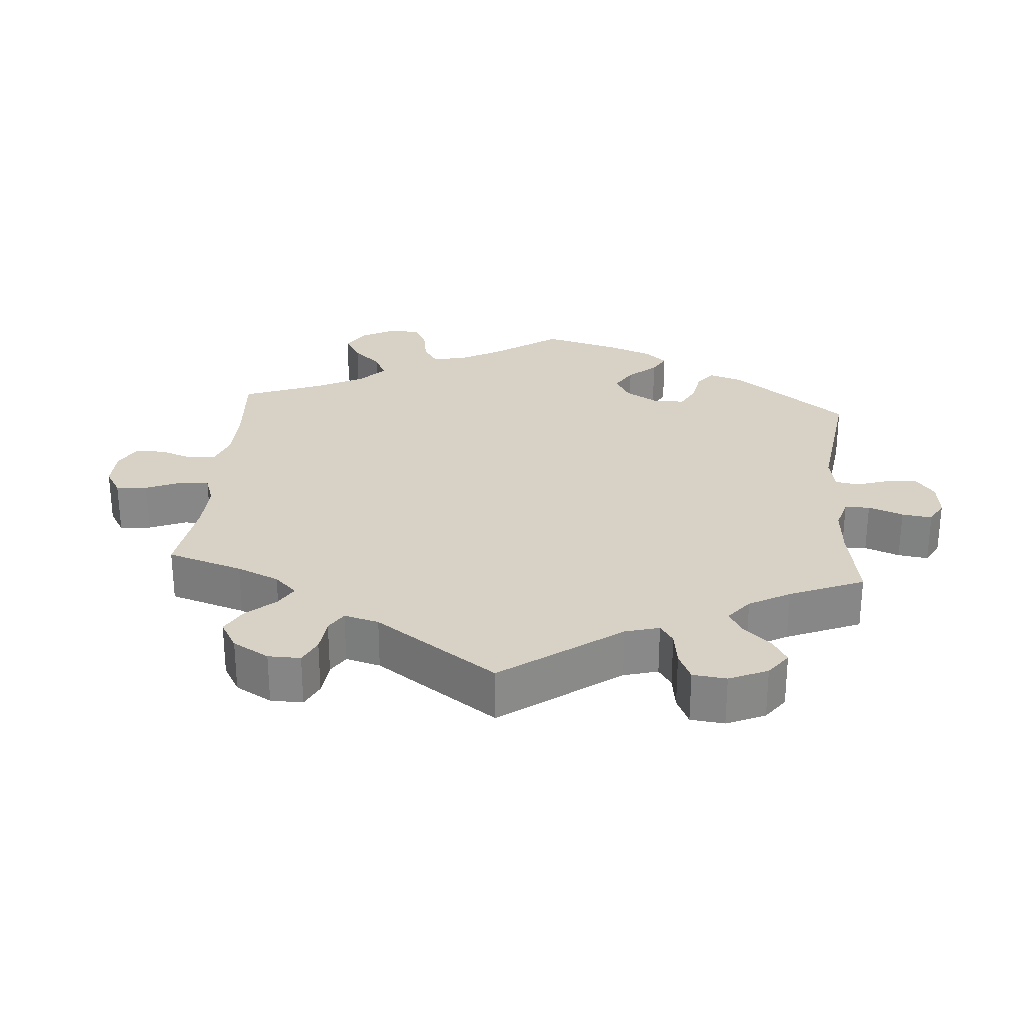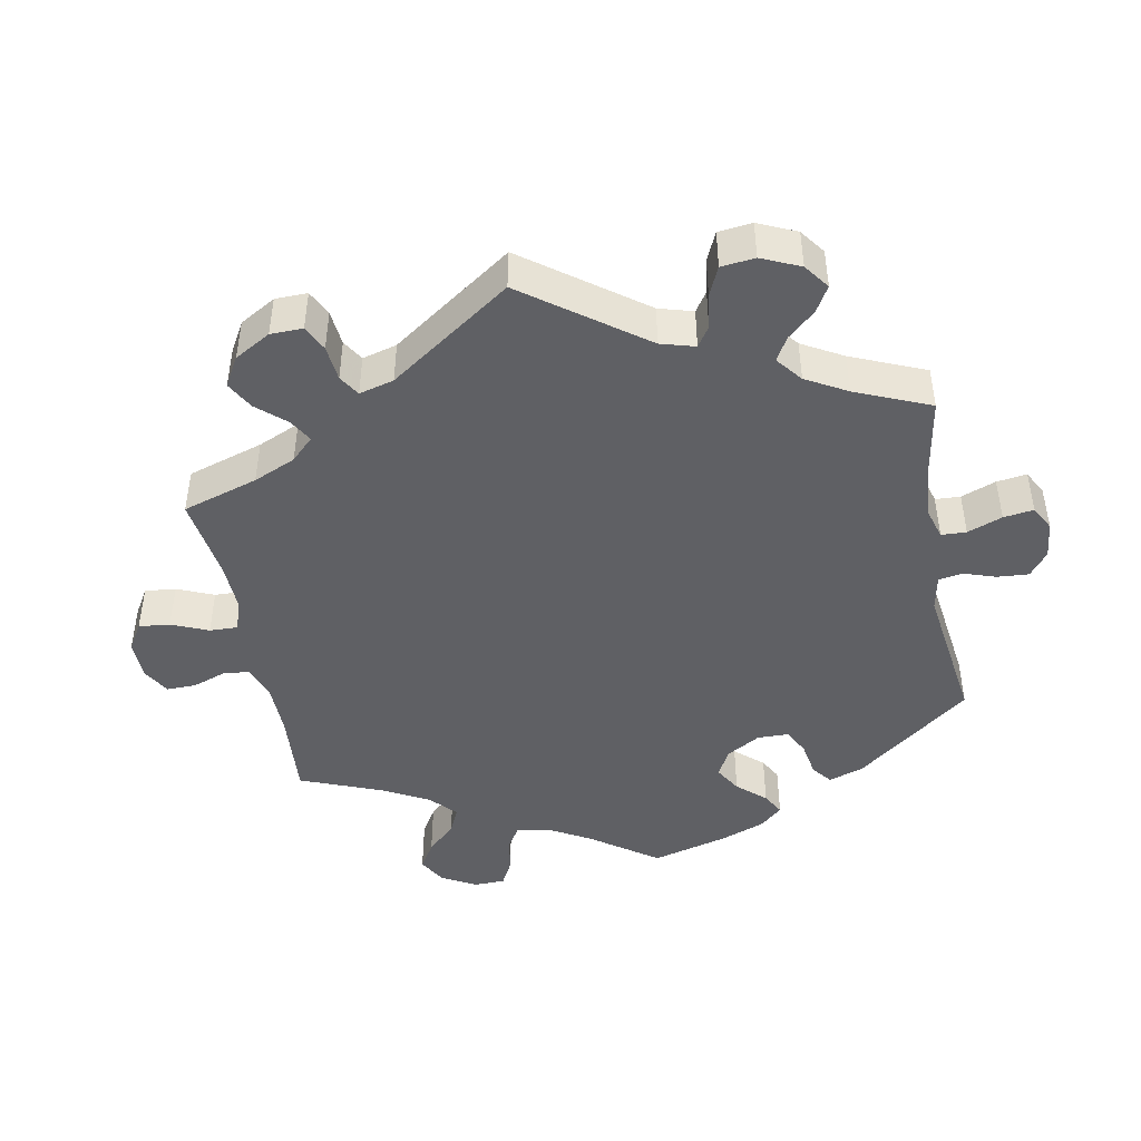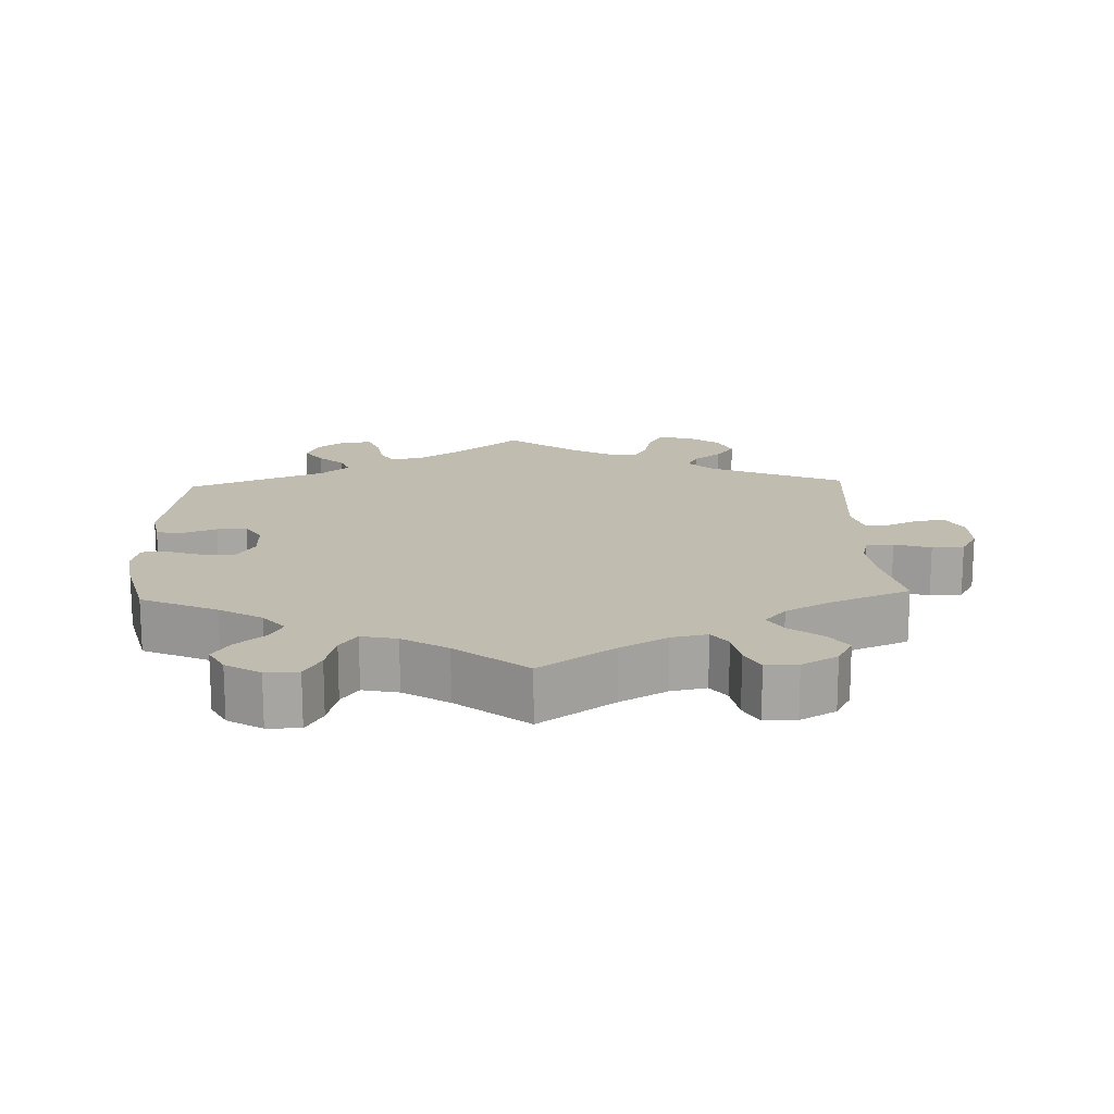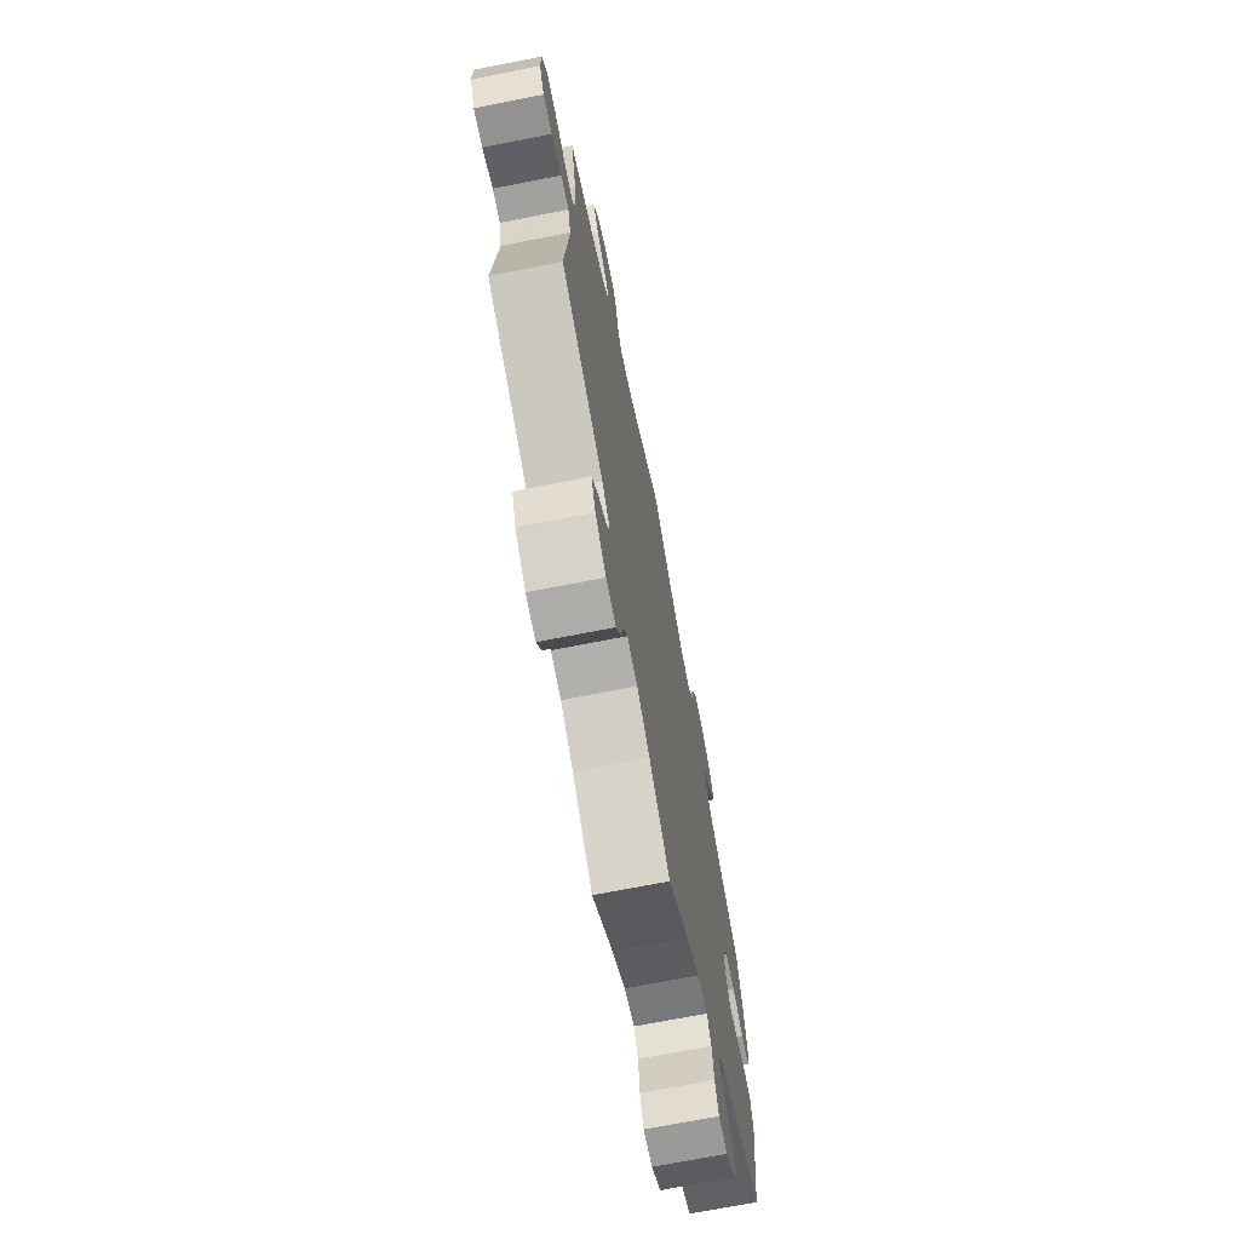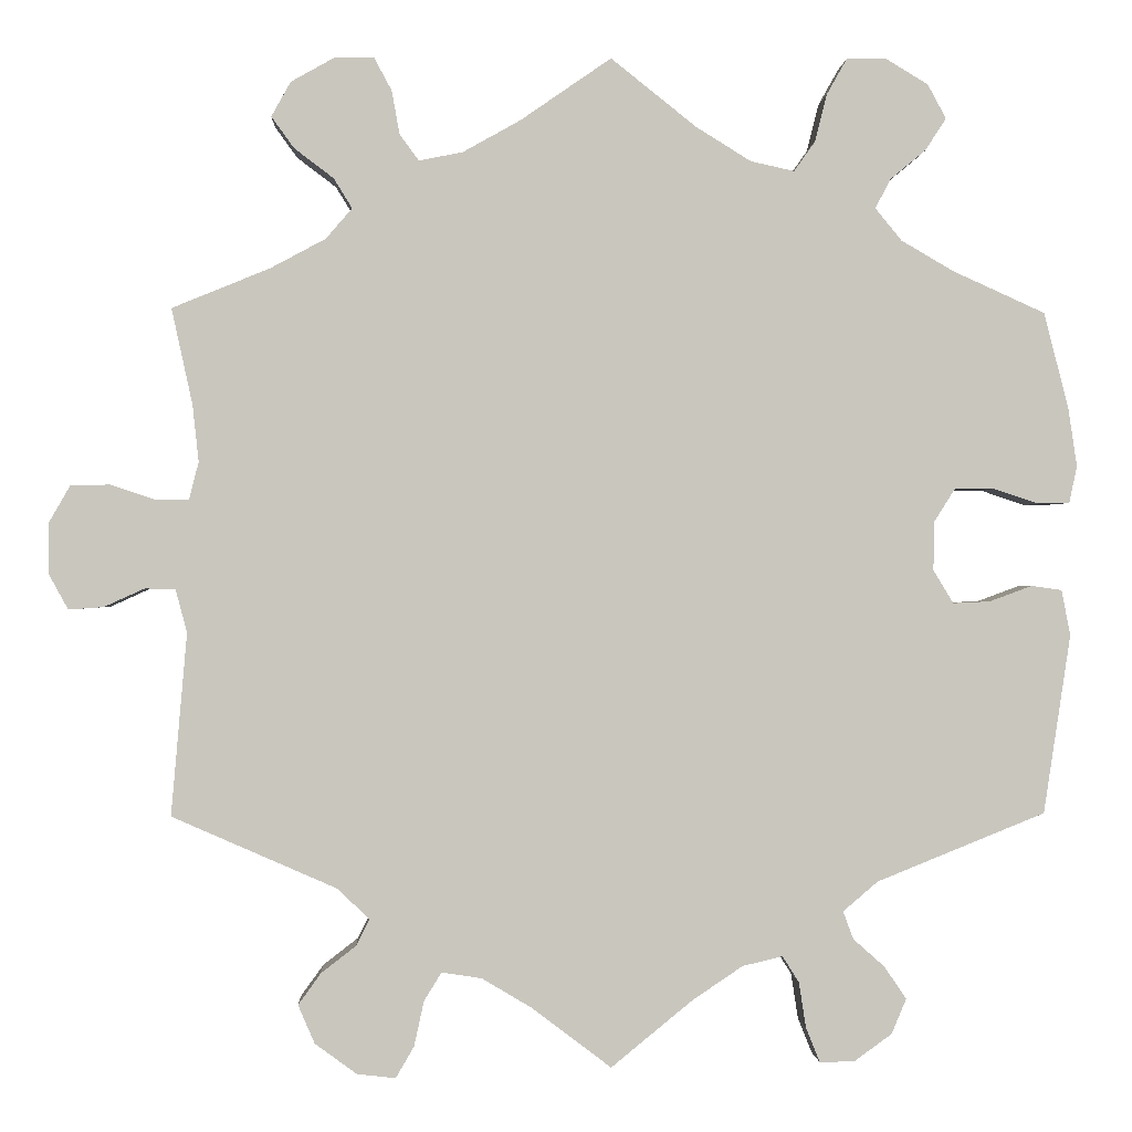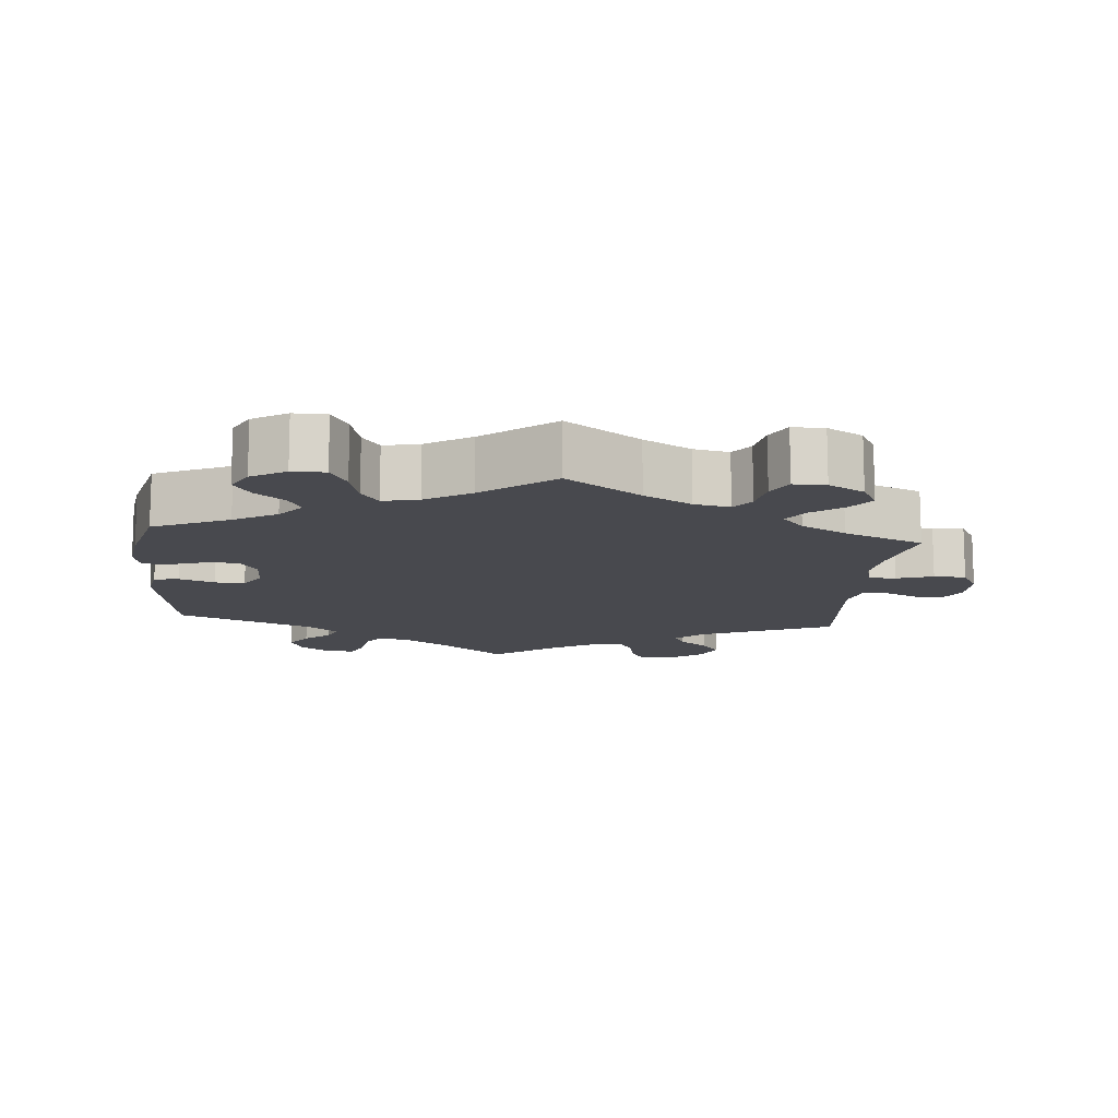
<metadata>
{"format":"obj","ext":"obj","renderer":"f3d","projection":"perspective","resolution":1024,"background":"white","views":[{"elev":27.2,"azim":124.7,"up":"+Y"},{"elev":-44.7,"azim":130.6,"up":"+Y"},{"elev":16.4,"azim":-2.2,"up":"+Y"},{"elev":-70.6,"azim":101.1,"up":"+Z"},{"elev":-0.4,"azim":177.3,"up":"+Z"},{"elev":-12.7,"azim":-5.3,"up":"+Y"}]}
</metadata>
<code>
v 0.104 0.07 0.506
v 0.17 0.07 0.469
v 0.22 0.07 0.459
v 0.242 0.07 0.489
v 0.251 0.07 0.539
v 0.271 0.07 0.576
v 0.316 0.07 0.576
v 0.366 0.07 0.548
v 0.388 0.07 0.508
v 0.362 0.07 0.472
v 0.317 0.07 0.438
v 0.296 0.07 0.404
v 0.326 0.07 0.369
v 0.389 0.07 0.335
v 0.501 0.07 0.289
v 0.477 0.07 0.179
v 0.47 0.07 0.114
v 0.481 0.07 0.071
v 0.519 0.07 0.071
v 0.57 0.07 0.088
v 0.615 0.07 0.087
v 0.639 0.07 0.045
v 0.639 0.07 -0.014
v 0.617 0.07 -0.054
v 0.577 0.07 -0.051
v 0.531 0.07 -0.03
v 0.496 0.07 -0.031
v 0.483 0.07 -0.08
v 0.501 0.07 -0.289
v 0.312 0.07 -0.372
v 0.276 0.07 -0.407
v 0.291 0.07 -0.437
v 0.331 0.07 -0.468
v 0.357 0.07 -0.504
v 0.338 0.07 -0.548
v 0.29 0.07 -0.583
v 0.246 0.07 -0.588
v 0.225 0.07 -0.552
v 0.214 0.07 -0.501
v 0.194 0.07 -0.468
v 0.148 0.07 -0.475
v 0.091 0.07 -0.509
v 0 0.07 -0.578
v -0.093 0.07 -0.502
v -0.151 0.07 -0.463
v -0.197 0.07 -0.452
v -0.216 0.07 -0.482
v -0.224 0.07 -0.534
v -0.24 0.07 -0.574
v -0.28 0.07 -0.573
v -0.323 0.07 -0.542
v -0.34 0.07 -0.502
v -0.315 0.07 -0.465
v -0.279 0.07 -0.433
v -0.267 0.07 -0.401
v -0.307 0.07 -0.367
v -0.5 0.07 -0.289
v -0.531 0.07 -0.084
v -0.521 0.07 -0.032
v -0.486 0.07 -0.027
v -0.437 0.07 -0.045
v -0.395 0.07 -0.047
v -0.372 0.07 -0.009
v -0.373 0.07 0.047
v -0.397 0.07 0.085
v -0.442 0.07 0.085
v -0.493 0.07 0.068
v -0.53 0.07 0.069
v -0.539 0.07 0.111
v -0.529 0.07 0.178
v -0.501 0.07 0.288
v -0.395 0.07 0.336
v -0.335 0.07 0.371
v -0.305 0.07 0.408
v -0.323 0.07 0.442
v -0.363 0.07 0.475
v -0.387 0.07 0.512
v -0.366 0.07 0.551
v -0.318 0.07 0.58
v -0.272 0.07 0.58
v -0.249 0.07 0.539
v -0.235 0.07 0.484
v -0.211 0.07 0.45
v -0.161 0.07 0.461
v -0.098 0.07 0.5
v 0 0.07 0.578
v 0.104 0 0.506
v 0.17 0 0.469
v 0.22 0 0.459
v 0.242 0 0.489
v 0.251 0 0.539
v 0.271 0 0.576
v 0.316 0 0.576
v 0.366 0 0.548
v 0.388 0 0.508
v 0.362 0 0.472
v 0.317 0 0.438
v 0.296 0 0.404
v 0.326 0 0.369
v 0.389 0 0.335
v 0.501 0 0.289
v 0.477 0 0.179
v 0.47 0 0.114
v 0.481 0 0.071
v 0.519 0 0.071
v 0.57 0 0.088
v 0.615 0 0.087
v 0.639 0 0.045
v 0.639 0 -0.014
v 0.617 0 -0.054
v 0.577 0 -0.051
v 0.531 0 -0.03
v 0.496 0 -0.031
v 0.483 0 -0.08
v 0.501 0 -0.289
v 0.312 0 -0.372
v 0.276 0 -0.407
v 0.291 0 -0.437
v 0.331 0 -0.468
v 0.357 0 -0.504
v 0.338 0 -0.548
v 0.29 0 -0.583
v 0.246 0 -0.588
v 0.225 0 -0.552
v 0.214 0 -0.501
v 0.194 0 -0.468
v 0.148 0 -0.475
v 0.091 0 -0.509
v 0 0 -0.578
v -0.093 0 -0.502
v -0.151 0 -0.463
v -0.197 0 -0.452
v -0.216 0 -0.482
v -0.224 0 -0.534
v -0.24 0 -0.574
v -0.28 0 -0.573
v -0.323 0 -0.542
v -0.34 0 -0.502
v -0.315 0 -0.465
v -0.279 0 -0.433
v -0.267 0 -0.401
v -0.307 0 -0.367
v -0.5 0 -0.289
v -0.531 0 -0.084
v -0.521 0 -0.032
v -0.486 0 -0.027
v -0.437 0 -0.045
v -0.395 0 -0.047
v -0.372 0 -0.009
v -0.373 0 0.047
v -0.397 0 0.085
v -0.442 0 0.085
v -0.493 0 0.068
v -0.53 0 0.069
v -0.539 0 0.111
v -0.529 0 0.178
v -0.501 0 0.288
v -0.395 0 0.336
v -0.335 0 0.371
v -0.305 0 0.408
v -0.323 0 0.442
v -0.363 0 0.475
v -0.387 0 0.512
v -0.366 0 0.551
v -0.318 0 0.58
v -0.272 0 0.58
v -0.249 0 0.539
v -0.235 0 0.484
v -0.211 0 0.45
v -0.161 0 0.461
v -0.098 0 0.5
v 0 0 0.578
f 85 86 1
f 84 85 1 2
f 83 84 2 3
f 79 80 81 82
f 79 82 83
f 78 79 83
f 75 76 77 78
f 74 75 78 83
f 73 74 83 3
f 69 70 71 72
f 69 72 73 3
f 66 67 68 69
f 65 66 69 3
f 58 59 60 61
f 56 57 58 61
f 55 56 61 62
f 51 52 53 54
f 49 50 51 54
f 47 48 49 54
f 46 47 54 55
f 45 46 55 62
f 42 43 44
f 41 42 44 45
f 40 41 45 62
f 36 37 38 39
f 36 39 40
f 35 36 40
f 32 33 34 35
f 31 32 35 40
f 30 31 40 62
f 28 29 30 62
f 23 24 25 26
f 23 26 27
f 22 23 27
f 19 20 21 22
f 18 19 22 27
f 17 18 27 28
f 14 15 16
f 13 14 16 17
f 12 13 17 28
f 8 9 10 11
f 8 11 12
f 7 8 12
f 4 5 6 7
f 3 4 7 12
f 64 65 3 12
f 12 28 62 63
f 12 63 64
f 87 172 171
f 88 87 171 170
f 89 88 170 169
f 168 167 166 165
f 169 168 165
f 169 165 164
f 164 163 162 161
f 169 164 161 160
f 89 169 160 159
f 158 157 156 155
f 89 159 158 155
f 155 154 153 152
f 89 155 152 151
f 147 146 145 144
f 147 144 143 142
f 148 147 142 141
f 140 139 138 137
f 140 137 136 135
f 140 135 134 133
f 141 140 133 132
f 148 141 132 131
f 130 129 128
f 131 130 128 127
f 148 131 127 126
f 125 124 123 122
f 126 125 122
f 126 122 121
f 121 120 119 118
f 126 121 118 117
f 148 126 117 116
f 148 116 115 114
f 112 111 110 109
f 113 112 109
f 113 109 108
f 108 107 106 105
f 113 108 105 104
f 114 113 104 103
f 102 101 100
f 103 102 100 99
f 114 103 99 98
f 97 96 95 94
f 98 97 94
f 98 94 93
f 93 92 91 90
f 98 93 90 89
f 98 89 151 150
f 149 148 114 98
f 150 149 98
f 1 87 88 2
f 2 88 89 3
f 3 89 90 4
f 4 90 91 5
f 5 91 92 6
f 6 92 93 7
f 7 93 94 8
f 8 94 95 9
f 9 95 96 10
f 10 96 97 11
f 11 97 98 12
f 12 98 99 13
f 13 99 100 14
f 14 100 101 15
f 15 101 102 16
f 16 102 103 17
f 17 103 104 18
f 18 104 105 19
f 19 105 106 20
f 20 106 107 21
f 21 107 108 22
f 22 108 109 23
f 23 109 110 24
f 24 110 111 25
f 25 111 112 26
f 26 112 113 27
f 27 113 114 28
f 28 114 115 29
f 29 115 116 30
f 30 116 117 31
f 31 117 118 32
f 32 118 119 33
f 33 119 120 34
f 34 120 121 35
f 35 121 122 36
f 36 122 123 37
f 37 123 124 38
f 38 124 125 39
f 39 125 126 40
f 40 126 127 41
f 41 127 128 42
f 42 128 129 43
f 43 129 130 44
f 44 130 131 45
f 45 131 132 46
f 46 132 133 47
f 47 133 134 48
f 48 134 135 49
f 49 135 136 50
f 50 136 137 51
f 51 137 138 52
f 52 138 139 53
f 53 139 140 54
f 54 140 141 55
f 55 141 142 56
f 56 142 143 57
f 57 143 144 58
f 58 144 145 59
f 59 145 146 60
f 60 146 147 61
f 61 147 148 62
f 62 148 149 63
f 63 149 150 64
f 64 150 151 65
f 65 151 152 66
f 66 152 153 67
f 67 153 154 68
f 68 154 155 69
f 69 155 156 70
f 70 156 157 71
f 71 157 158 72
f 72 158 159 73
f 73 159 160 74
f 74 160 161 75
f 75 161 162 76
f 76 162 163 77
f 77 163 164 78
f 78 164 165 79
f 79 165 166 80
f 80 166 167 81
f 81 167 168 82
f 82 168 169 83
f 83 169 170 84
f 84 170 171 85
f 85 171 172 86
f 86 172 87 1

</code>
